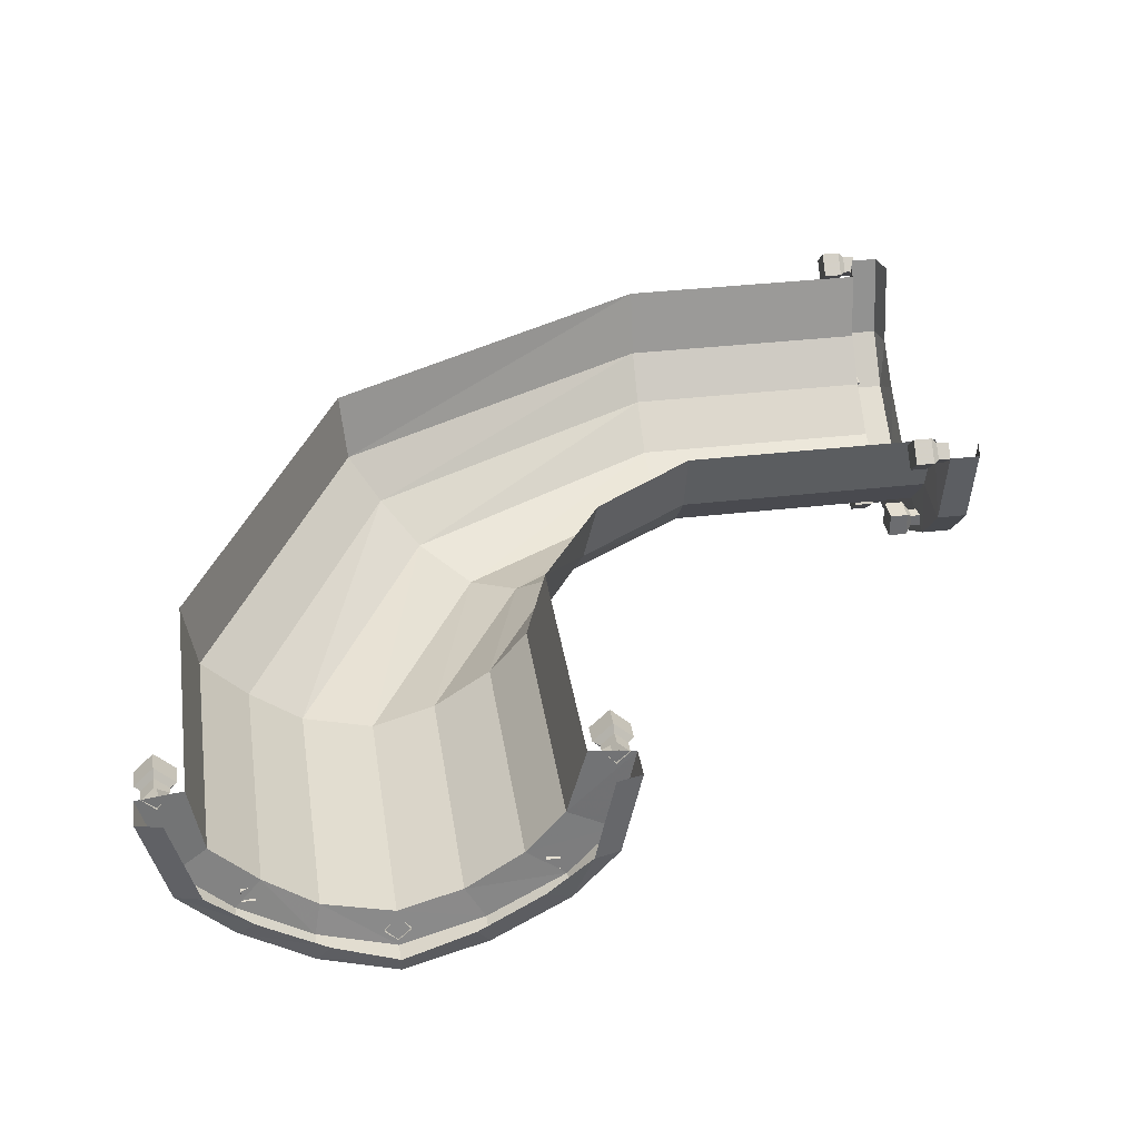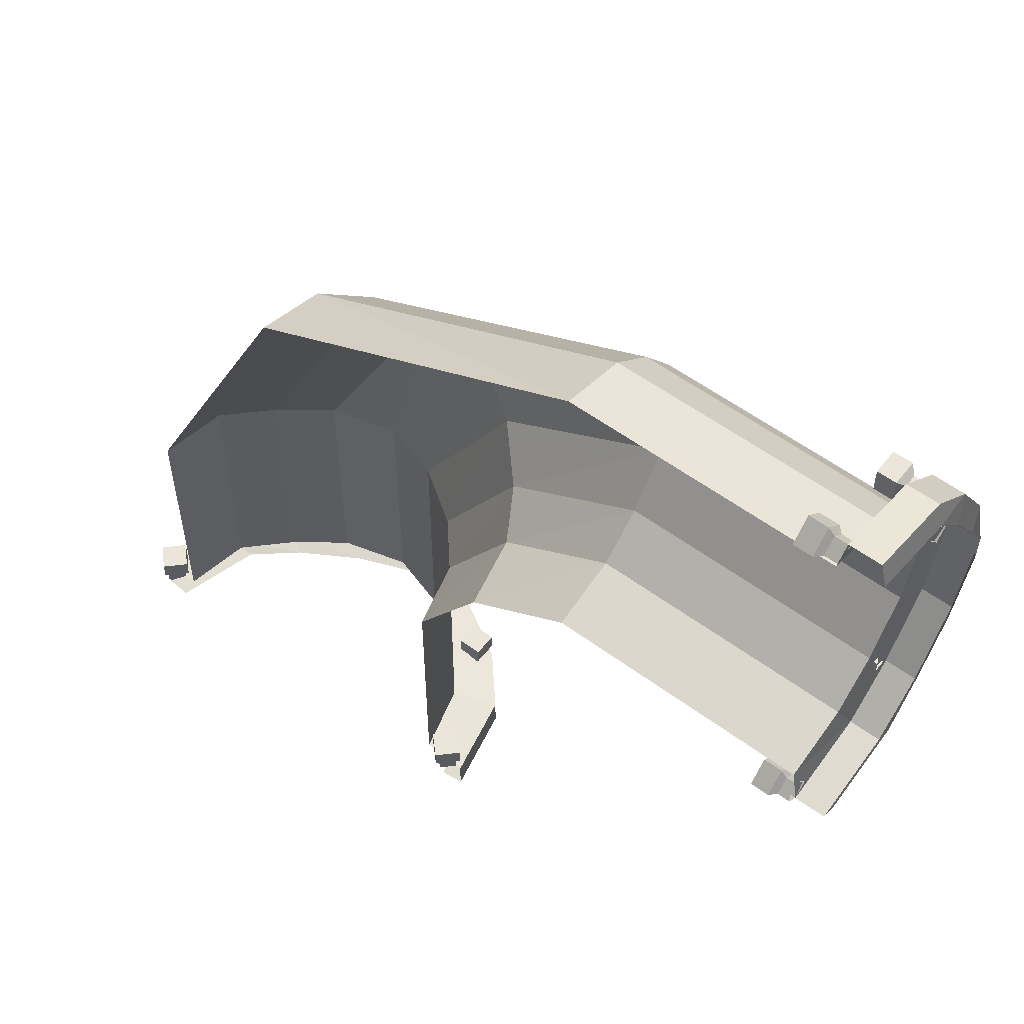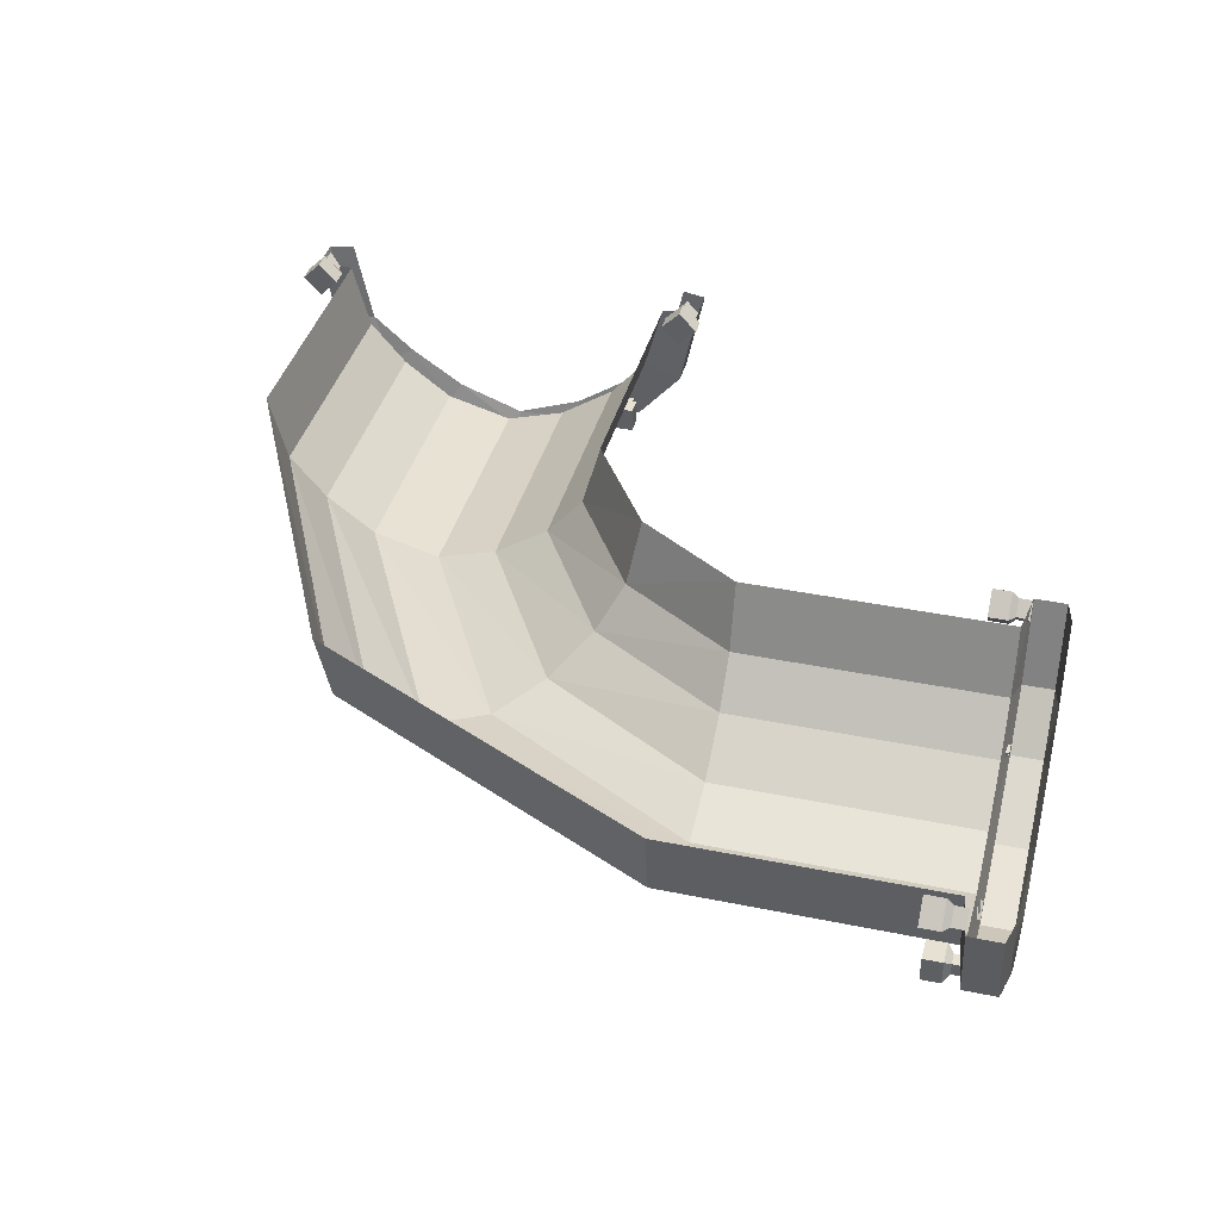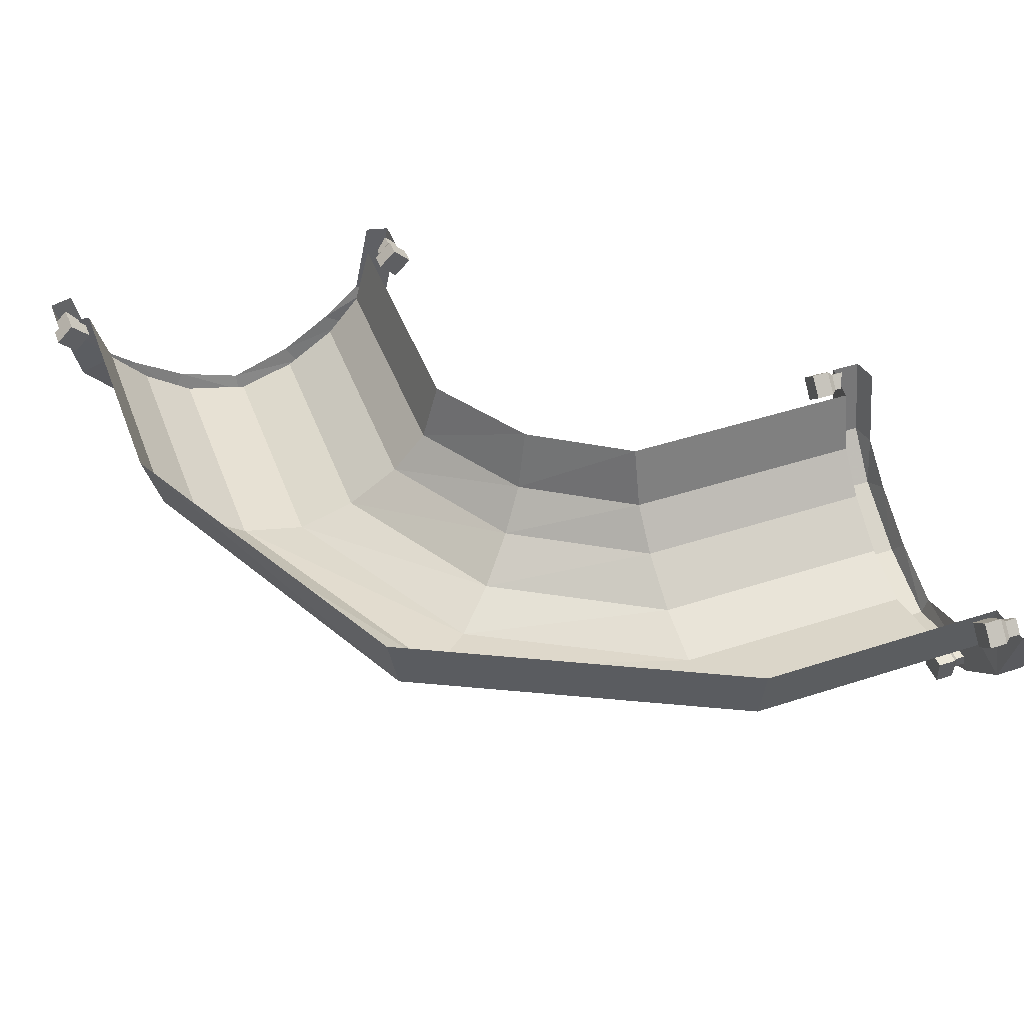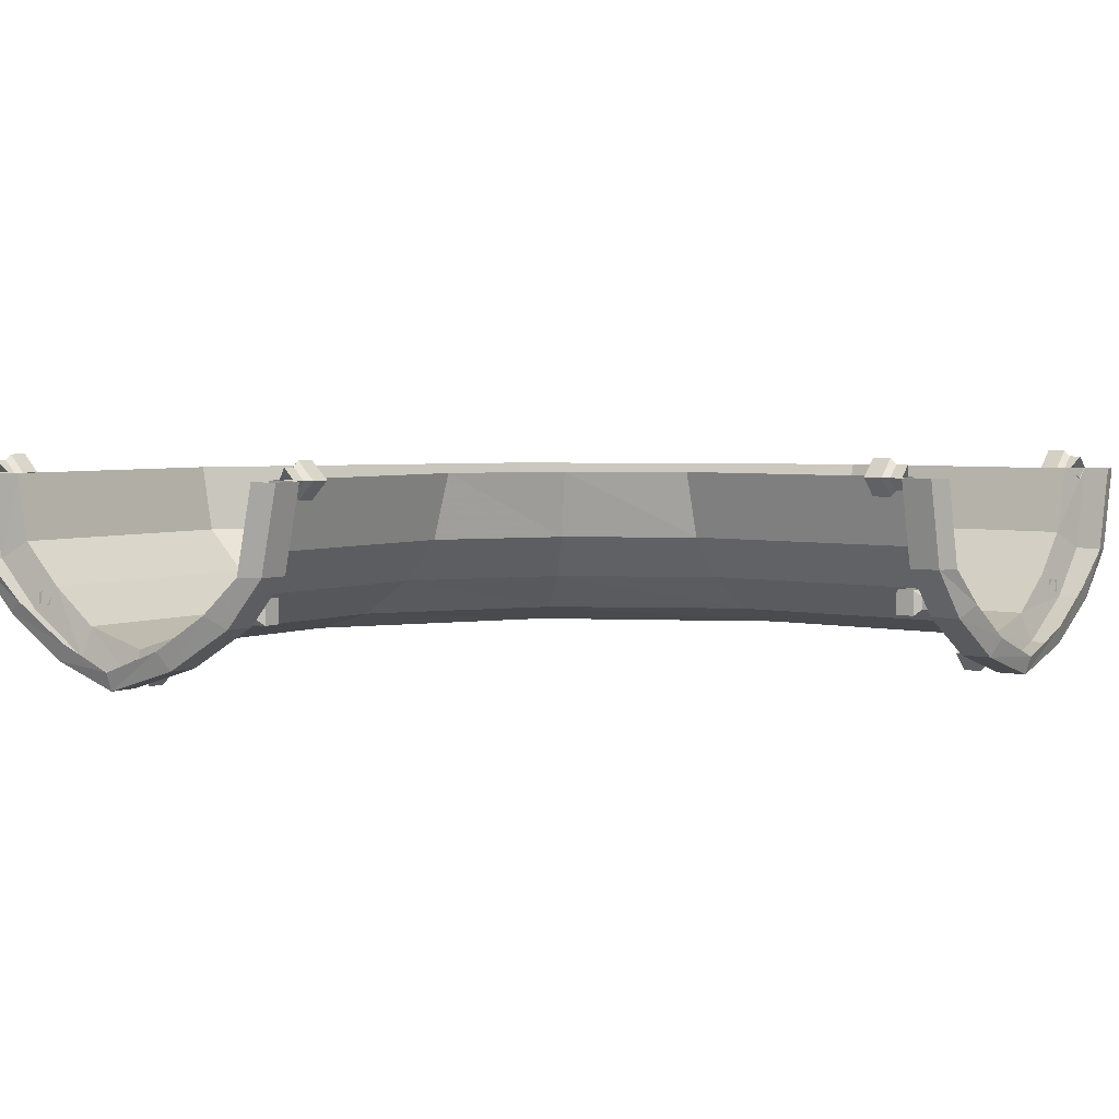
<metadata>
{"format":"obj","ext":"obj","renderer":"f3d","projection":"perspective","resolution":1024,"background":"white","views":[{"elev":36.4,"azim":-8.6,"up":"+Z"},{"elev":56.2,"azim":37.7,"up":"+Y"},{"elev":38.8,"azim":-75.5,"up":"+Z"},{"elev":46.3,"azim":-110.4,"up":"+Z"},{"elev":4.0,"azim":36.4,"up":"+Z"}]}
</metadata>
<code>
v 0.1328 0.5234 -0.02344
v 0.1328 0.5 -0.1094
v -0.2969 0.2891 -0.1094
v -0.3047 0.3047 -0.02344
v -0.5078 -0.1328 -0.1094
v -0.5234 -0.1328 -0.02344
v -0.5078 -0.4609 -0.1094
v -0.5234 -0.4609 -0.02344
v -0.5469 -0.4688 -0.1328
v -0.5781 -0.4688 -0.02344
v -0.5469 -0.5078 -0.1328
v -0.5781 -0.5078 -0.02344
v -0.5156 -0.5156 -0.1328
v -0.5469 -0.5156 -0.02344
v 0.1328 0.4531 -0.1641
v -0.2578 0.2578 -0.1641
v -0.4531 -0.1328 -0.1641
v -0.4531 -0.4609 -0.1641
v -0.4844 -0.4688 -0.1953
v -0.4844 -0.5078 -0.1953
v -0.4609 -0.5156 -0.1797
v 0.1328 0.3906 -0.2109
v -0.2109 0.2109 -0.2109
v -0.3906 -0.1328 -0.2109
v -0.3906 -0.4609 -0.2109
v -0.3984 -0.4688 -0.25
v -0.3984 -0.5078 -0.25
v -0.3828 -0.5156 -0.2266
v 0.1328 0.3047 -0.2344
v -0.1484 0.1484 -0.2344
v -0.3047 -0.1328 -0.2344
v -0.3047 -0.4609 -0.2344
v -0.3047 -0.4688 -0.2812
v -0.3047 -0.5078 -0.2812
v -0.3047 -0.5156 -0.2578
v 0.1328 0.2266 -0.2109
v -0.09375 0.09375 -0.2109
v -0.2266 -0.1328 -0.2109
v -0.2266 -0.4609 -0.2109
v -0.2031 -0.4688 -0.25
v -0.2031 -0.5078 -0.25
v -0.2188 -0.5156 -0.2266
v 0.1328 0.1562 -0.1641
v -0.04688 0.04688 -0.1641
v -0.1562 -0.1328 -0.1641
v -0.1562 -0.4609 -0.1641
v -0.1094 -0.4688 -0.1953
v -0.1094 -0.5078 -0.1953
v -0.1406 -0.5156 -0.1797
v 0.1328 0.1094 -0.1094
v -0.01562 0.01562 -0.1094
v -0.1094 -0.1328 -0.1094
v -0.1094 -0.4609 -0.1094
v -0.05469 -0.4688 -0.1328
v -0.05469 -0.5078 -0.1328
v -0.08594 -0.5156 -0.1328
v 0.1328 0.08594 -0.02344
v 0 0 -0.02344
v -0.08594 -0.1328 -0.02344
v -0.08594 -0.4609 -0.02344
v -0.03125 -0.4688 -0.02344
v -0.03125 -0.5078 -0.02344
v -0.0625 -0.5156 -0.02344
v -0.5703 -0.4531 -0.02344
v -0.5703 -0.4688 -0.02344
v -0.5547 -0.4688 -0.007812
v -0.5547 -0.4531 -0.007812
v -0.5547 -0.4453 0
v -0.5781 -0.4453 -0.02344
v -0.5547 -0.4531 -0.03906
v -0.5547 -0.4688 -0.03906
v -0.5391 -0.4531 -0.02344
v -0.5391 -0.4609 -0.02344
v -0.5312 -0.4453 -0.02344
v -0.5312 -0.4219 -0.02344
v -0.5547 -0.4219 0
v -0.5781 -0.4219 -0.02344
v -0.5547 -0.4453 -0.04688
v -0.5547 -0.4219 -0.04688
v -0.3047 -0.4531 -0.2734
v -0.3047 -0.4688 -0.2734
v -0.3203 -0.4688 -0.2578
v -0.3203 -0.4531 -0.2578
v -0.3281 -0.4453 -0.2578
v -0.3047 -0.4453 -0.2812
v -0.2891 -0.4531 -0.2578
v -0.2891 -0.4688 -0.2578
v -0.3047 -0.4531 -0.2422
v -0.3047 -0.4609 -0.2422
v -0.3047 -0.4453 -0.2344
v -0.3047 -0.4219 -0.2344
v -0.3281 -0.4219 -0.2578
v -0.3047 -0.4219 -0.2812
v -0.2812 -0.4453 -0.2578
v -0.2812 -0.4219 -0.2578
v -0.4766 -0.4531 -0.1875
v -0.4766 -0.4688 -0.1875
v -0.4766 -0.4688 -0.1719
v -0.4766 -0.4531 -0.1719
v -0.4844 -0.4453 -0.1641
v -0.4844 -0.4453 -0.1953
v -0.4609 -0.4531 -0.1875
v -0.4609 -0.4688 -0.1875
v -0.4609 -0.4531 -0.1719
v -0.4609 -0.4609 -0.1719
v -0.4531 -0.4453 -0.1641
v -0.4531 -0.4219 -0.1641
v -0.4844 -0.4219 -0.1641
v -0.4844 -0.4219 -0.1953
v -0.4531 -0.4453 -0.1953
v -0.4531 -0.4219 -0.1953
v -0.1172 -0.4531 -0.1719
v -0.1172 -0.4688 -0.1719
v -0.1172 -0.4688 -0.1875
v -0.1172 -0.4531 -0.1875
v -0.1094 -0.4453 -0.1953
v -0.1094 -0.4453 -0.1641
v -0.1328 -0.4531 -0.1719
v -0.1328 -0.4688 -0.1719
v -0.1328 -0.4531 -0.1875
v -0.1328 -0.4609 -0.1875
v -0.1406 -0.4453 -0.1953
v -0.1406 -0.4219 -0.1953
v -0.1094 -0.4219 -0.1953
v -0.1094 -0.4219 -0.1641
v -0.1406 -0.4453 -0.1641
v -0.1406 -0.4219 -0.1641
v -0.03906 -0.4531 -0.02344
v -0.03906 -0.4688 -0.02344
v -0.05469 -0.4688 -0.03906
v -0.05469 -0.4531 -0.03906
v -0.05469 -0.4453 -0.04688
v -0.03125 -0.4453 -0.02344
v -0.05469 -0.4531 -0.007812
v -0.05469 -0.4688 -0.007812
v -0.07031 -0.4531 -0.02344
v -0.07031 -0.4609 -0.02344
v -0.07812 -0.4453 -0.02344
v -0.07812 -0.4219 -0.02344
v -0.05469 -0.4219 -0.04688
v -0.03125 -0.4219 -0.02344
v -0.05469 -0.4453 0
v -0.05469 -0.4219 0
v 0.4609 0.5234 -0.02344
v 0.4609 0.5 -0.1094
v 0.4609 0.4531 -0.1641
v 0.4609 0.3906 -0.2109
v 0.4609 0.3047 -0.2344
v 0.4609 0.2266 -0.2109
v 0.4609 0.1562 -0.1641
v 0.4609 0.1094 -0.1094
v 0.4609 0.08594 -0.02344
v 0.4688 0.0625 -0.1328
v 0.4688 0.03906 -0.02344
v 0.5078 0.0625 -0.1328
v 0.5078 0.03906 -0.02344
v 0.5156 0.09375 -0.1328
v 0.5156 0.07031 -0.02344
v 0.4531 0.03906 -0.02344
v 0.4688 0.05469 -0.007812
v 0.4531 0.05469 -0.007812
v 0.4453 0.05469 0
v 0.4453 0.03125 -0.02344
v 0.4531 0.05469 -0.03906
v 0.4688 0.05469 -0.03906
v 0.4531 0.07031 -0.02344
v 0.4609 0.07031 -0.02344
v 0.4453 0.07812 -0.02344
v 0.4219 0.07812 -0.02344
v 0.4219 0.05469 0
v 0.4219 0.03125 -0.02344
v 0.4453 0.05469 -0.04688
v 0.4219 0.05469 -0.04688
v 0.4531 0.2891 -0.2578
v 0.4688 0.2891 -0.2578
v 0.4609 0.3047 -0.2422
v 0.4531 0.3047 -0.2422
v 0.4453 0.3047 -0.2344
v 0.4453 0.2812 -0.2578
v 0.4531 0.3047 -0.2734
v 0.4688 0.3047 -0.2734
v 0.4531 0.3203 -0.2578
v 0.4688 0.3203 -0.2578
v 0.4453 0.3047 -0.2812
v 0.4453 0.3281 -0.2578
v 0.4219 0.3281 -0.2578
v 0.4219 0.3047 -0.2344
v 0.4219 0.2812 -0.2578
v 0.4219 0.3047 -0.2812
v 0.4688 0.125 -0.1719
v 0.4531 0.125 -0.1719
v 0.4531 0.125 -0.1875
v 0.4688 0.125 -0.1875
v 0.4531 0.1406 -0.1875
v 0.4609 0.1406 -0.1875
v 0.4531 0.1406 -0.1719
v 0.4688 0.1406 -0.1719
v 0.4453 0.1172 -0.1641
v 0.4453 0.1172 -0.1953
v 0.4453 0.1484 -0.1953
v 0.4453 0.1484 -0.1641
v 0.4219 0.1484 -0.1641
v 0.4219 0.1172 -0.1641
v 0.4219 0.1172 -0.1953
v 0.4219 0.1484 -0.1953
v 0.4688 0.1172 -0.1953
v 0.5078 0.1172 -0.1953
v 0.5156 0.1484 -0.1797
v 0.4688 0.2031 -0.25
v 0.5078 0.2031 -0.25
v 0.5156 0.2188 -0.2266
v 0.4688 0.3047 -0.2812
v 0.5078 0.3047 -0.2812
v 0.5156 0.3047 -0.2578
v 0.4688 0.5703 -0.02344
v 0.4531 0.5703 -0.02344
v 0.4531 0.5547 -0.007812
v 0.4688 0.5547 -0.007812
v 0.4531 0.5391 -0.02344
v 0.4609 0.5391 -0.02344
v 0.4531 0.5547 -0.03906
v 0.4688 0.5547 -0.03906
v 0.4453 0.5781 -0.02344
v 0.4453 0.5547 0
v 0.4453 0.5312 -0.02344
v 0.4453 0.5547 -0.04688
v 0.4219 0.5547 -0.04688
v 0.4219 0.5781 -0.02344
v 0.4219 0.5547 0
v 0.4219 0.5312 -0.02344
v 0.4531 0.4844 -0.1719
v 0.4688 0.4844 -0.1719
v 0.4688 0.4844 -0.1875
v 0.4531 0.4844 -0.1875
v 0.4453 0.4922 -0.1953
v 0.4453 0.4922 -0.1641
v 0.4531 0.4688 -0.1719
v 0.4688 0.4688 -0.1719
v 0.4531 0.4688 -0.1875
v 0.4609 0.4688 -0.1875
v 0.4453 0.4609 -0.1953
v 0.4219 0.4609 -0.1953
v 0.4219 0.4922 -0.1953
v 0.4219 0.4922 -0.1641
v 0.4453 0.4609 -0.1641
v 0.4219 0.4609 -0.1641
v 0.4688 0.5469 -0.1328
v 0.4688 0.4922 -0.1953
v 0.4688 0.4062 -0.25
v 0.5078 0.4062 -0.25
v 0.5156 0.3906 -0.2266
v 0.5078 0.5703 -0.02344
v 0.5078 0.5469 -0.1328
v 0.5078 0.4922 -0.1953
v 0.5156 0.4609 -0.1797
v 0.5156 0.5391 -0.02344
v 0.5156 0.5156 -0.1328
f 1 2 3
f 1 3 4
f 4 3 5
f 4 5 6
f 6 5 7
f 6 7 8
f 2 15 16
f 2 16 3
f 3 16 17
f 3 17 5
f 5 17 18
f 5 18 7
f 15 22 23
f 15 23 16
f 16 23 24
f 16 24 17
f 17 24 25
f 17 25 18
f 22 29 30
f 22 30 23
f 23 30 31
f 23 31 24
f 24 31 32
f 24 32 25
f 2 1 144
f 2 144 145
f 2 145 15
f 15 145 146
f 15 146 22
f 22 146 147
f 22 147 29
f 29 147 148
f 8 7 9
f 8 9 10
f 12 11 13
f 12 13 14
f 7 18 19
f 7 19 9
f 11 20 21
f 11 21 13
f 18 25 26
f 18 26 19
f 20 27 28
f 20 28 21
f 25 32 33
f 25 33 26
f 27 34 35
f 27 35 28
f 32 39 40
f 32 40 33
f 34 41 42
f 34 42 35
f 39 46 47
f 39 47 40
f 41 48 49
f 41 49 42
f 46 53 54
f 46 54 47
f 48 55 56
f 48 56 49
f 53 60 61
f 53 61 54
f 55 62 63
f 55 63 56
f 152 151 153
f 152 153 154
f 156 155 157
f 156 157 158
f 151 150 206
f 151 206 153
f 155 207 208
f 155 208 157
f 150 149 209
f 150 209 206
f 207 210 211
f 207 211 208
f 149 148 212
f 149 212 209
f 210 213 214
f 210 214 211
f 145 144 215
f 145 215 247
f 145 247 146
f 146 247 248
f 146 248 147
f 147 248 249
f 147 249 148
f 148 249 212
f 213 250 251
f 213 251 214
f 250 254 255
f 250 255 251
f 253 252 256
f 253 256 257
f 253 257 254
f 254 257 255
f 10 9 11
f 10 11 12
f 9 19 20
f 9 20 11
f 19 26 27
f 19 27 20
f 26 33 34
f 26 34 27
f 33 40 41
f 33 41 34
f 40 47 48
f 40 48 41
f 47 54 55
f 47 55 48
f 54 61 62
f 54 62 55
f 154 153 155
f 154 155 156
f 153 206 207
f 153 207 155
f 206 209 210
f 206 210 207
f 209 212 213
f 209 213 210
f 212 249 250
f 212 250 213
f 247 215 252
f 247 252 253
f 247 253 248
f 248 253 254
f 248 254 249
f 249 254 250
f 29 36 37
f 29 37 30
f 30 37 38
f 30 38 31
f 31 38 39
f 31 39 32
f 36 43 44
f 36 44 37
f 37 44 45
f 37 45 38
f 38 45 46
f 38 46 39
f 43 50 51
f 43 51 44
f 44 51 52
f 44 52 45
f 45 52 53
f 45 53 46
f 50 57 58
f 50 58 51
f 51 58 59
f 51 59 52
f 52 59 60
f 52 60 53
f 29 148 36
f 36 148 149
f 36 149 43
f 43 149 150
f 43 150 50
f 50 150 151
f 50 151 57
f 57 151 152
f 64 65 66
f 64 66 67
f 71 70 72
f 71 72 73
f 68 76 69
f 69 76 77
f 74 78 79
f 74 79 75
f 80 81 82
f 80 82 83
f 87 86 88
f 87 88 89
f 84 92 85
f 85 92 93
f 90 94 95
f 90 95 91
f 96 97 98
f 96 98 99
f 103 102 104
f 103 104 105
f 100 108 101
f 101 108 109
f 106 110 111
f 106 111 107
f 112 113 114
f 112 114 115
f 119 118 120
f 119 120 121
f 116 124 117
f 117 124 125
f 122 126 127
f 122 127 123
f 128 129 130
f 128 130 131
f 135 134 136
f 135 136 137
f 132 140 133
f 133 140 141
f 138 142 143
f 138 143 139
f 159 154 160
f 159 160 161
f 165 164 166
f 165 166 167
f 162 170 163
f 163 170 171
f 168 172 173
f 168 173 169
f 174 175 176
f 174 176 177
f 183 182 177
f 183 177 176
f 178 185 186
f 178 186 187
f 178 187 179
f 179 187 188
f 190 191 192
f 190 192 193
f 195 194 196
f 195 196 197
f 198 203 199
f 199 203 204
f 200 205 201
f 201 205 202
f 215 216 217
f 215 217 218
f 220 219 221
f 220 221 222
f 223 228 224
f 224 228 229
f 225 230 226
f 226 230 227
f 231 232 233
f 231 233 234
f 238 237 239
f 238 239 240
f 235 243 236
f 236 243 244
f 241 245 246
f 241 246 242
f 64 67 68
f 64 68 69
f 64 70 65
f 65 70 71
f 73 72 67
f 73 67 66
f 68 74 75
f 68 75 76
f 69 77 78
f 70 78 72
f 72 78 74
f 78 77 79
f 80 83 84
f 80 84 85
f 80 86 81
f 81 86 87
f 89 88 83
f 89 83 82
f 84 90 91
f 84 91 92
f 85 93 94
f 86 94 88
f 88 94 90
f 94 93 95
f 96 99 100
f 96 100 101
f 96 102 97
f 97 102 103
f 105 104 99
f 105 99 98
f 100 106 107
f 100 107 108
f 101 109 110
f 102 110 104
f 104 110 106
f 110 109 111
f 112 115 116
f 112 116 117
f 112 118 113
f 113 118 119
f 121 120 115
f 121 115 114
f 116 122 123
f 116 123 124
f 117 125 126
f 118 126 120
f 120 126 122
f 126 125 127
f 128 131 132
f 128 132 133
f 128 134 129
f 129 134 135
f 137 136 131
f 137 131 130
f 132 138 139
f 132 139 140
f 133 141 142
f 134 142 136
f 136 142 138
f 142 141 143
f 159 161 162
f 159 162 163
f 159 164 154
f 154 164 165
f 167 166 161
f 167 161 160
f 162 168 169
f 162 169 170
f 163 171 172
f 164 172 166
f 166 172 168
f 172 171 173
f 174 177 178
f 174 178 179
f 174 180 175
f 175 180 181
f 181 180 182
f 181 182 183
f 182 185 177
f 177 185 178
f 179 188 184
f 184 188 189
f 184 189 185
f 185 189 186
f 193 192 194
f 193 194 195
f 197 196 191
f 197 191 190
f 192 191 198
f 192 198 199
f 194 200 196
f 196 200 201
f 198 201 202
f 198 202 203
f 199 204 200
f 200 204 205
f 218 217 219
f 218 219 220
f 222 221 216
f 222 216 215
f 217 216 223
f 217 223 224
f 219 225 221
f 221 225 226
f 223 226 227
f 223 227 228
f 224 229 225
f 225 229 230
f 231 234 235
f 231 235 236
f 231 237 232
f 232 237 238
f 240 239 234
f 240 234 233
f 235 241 242
f 235 242 243
f 236 244 245
f 237 245 239
f 239 245 241
f 245 244 246
f 64 69 70
f 67 72 74
f 67 74 68
f 69 78 70
f 75 79 77
f 75 77 76
f 80 85 86
f 83 88 90
f 83 90 84
f 85 94 86
f 91 95 93
f 91 93 92
f 96 101 102
f 99 104 106
f 99 106 100
f 101 110 102
f 107 111 109
f 107 109 108
f 112 117 118
f 115 120 122
f 115 122 116
f 117 126 118
f 123 127 125
f 123 125 124
f 128 133 134
f 131 136 138
f 131 138 132
f 133 142 134
f 139 143 141
f 139 141 140
f 159 163 164
f 161 166 168
f 161 168 162
f 163 172 164
f 169 173 171
f 169 171 170
f 174 179 180
f 180 179 184
f 180 184 182
f 182 184 185
f 186 189 187
f 187 189 188
f 192 199 194
f 194 199 200
f 196 201 191
f 191 201 198
f 202 205 204
f 202 204 203
f 217 224 219
f 219 224 225
f 221 226 216
f 216 226 223
f 227 230 229
f 227 229 228
f 231 236 237
f 234 239 241
f 234 241 235
f 236 245 237
f 242 246 244
f 242 244 243

</code>
